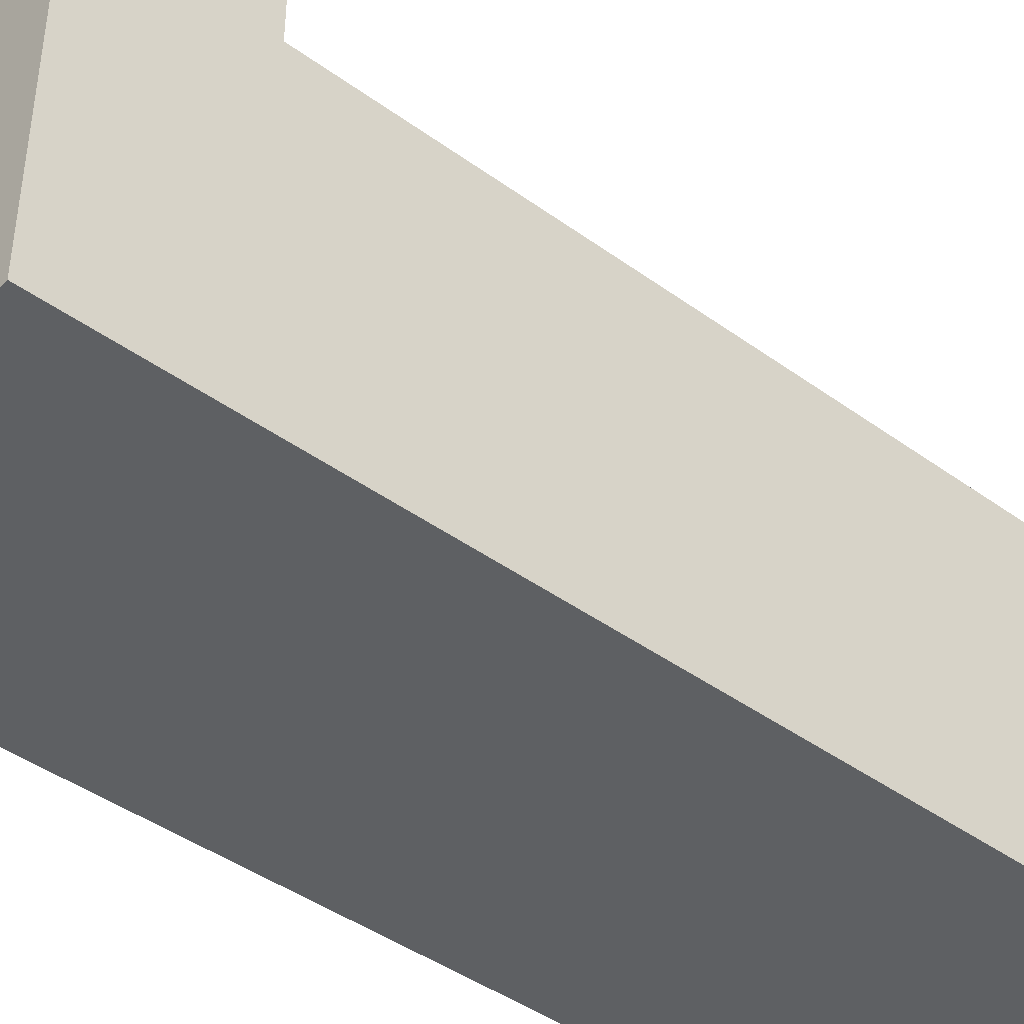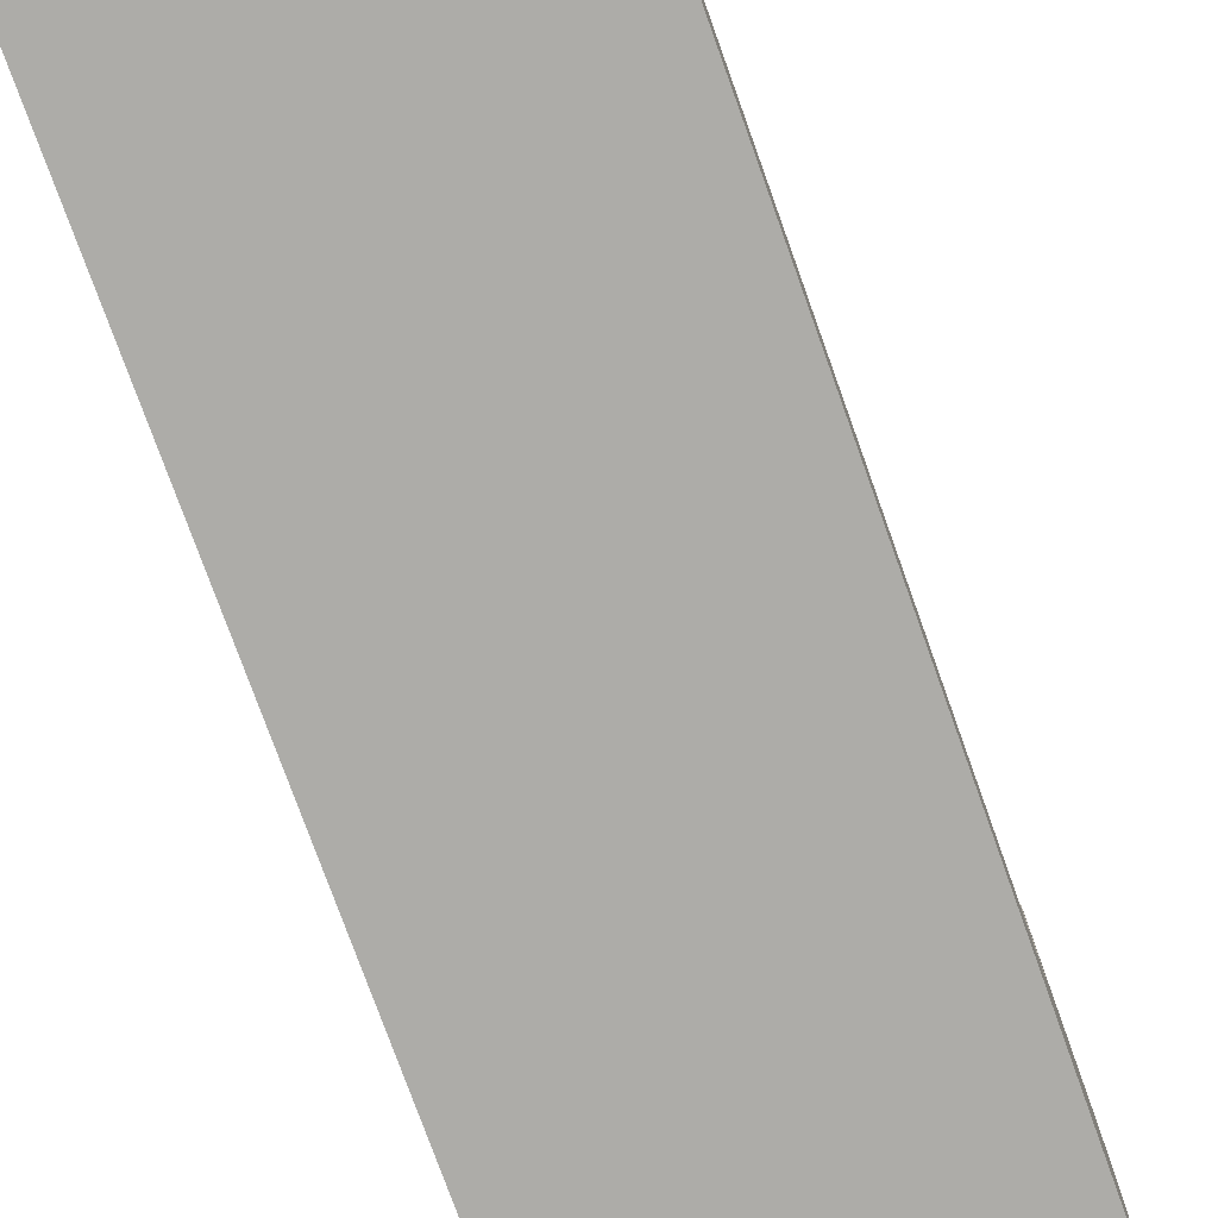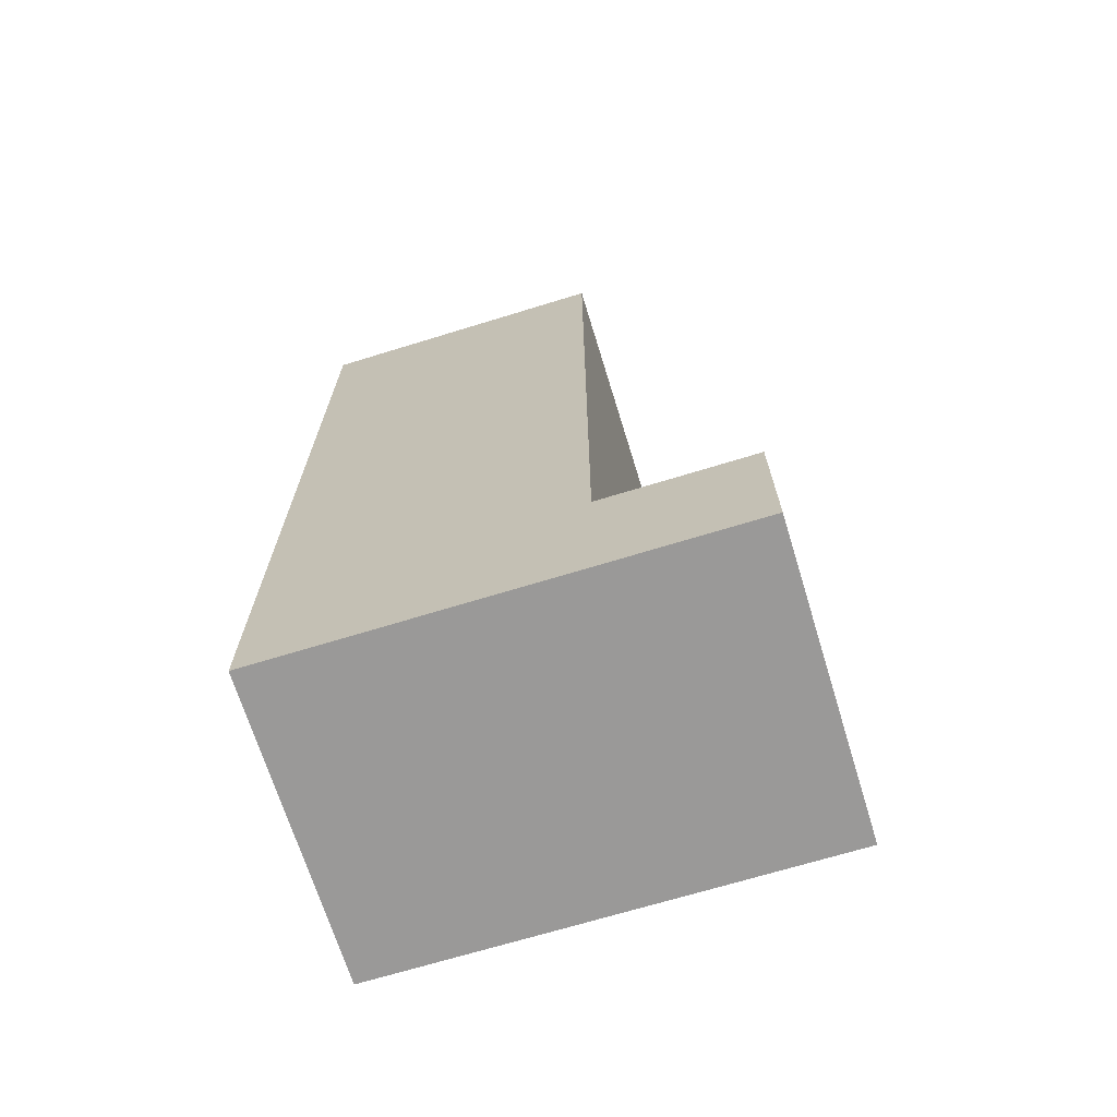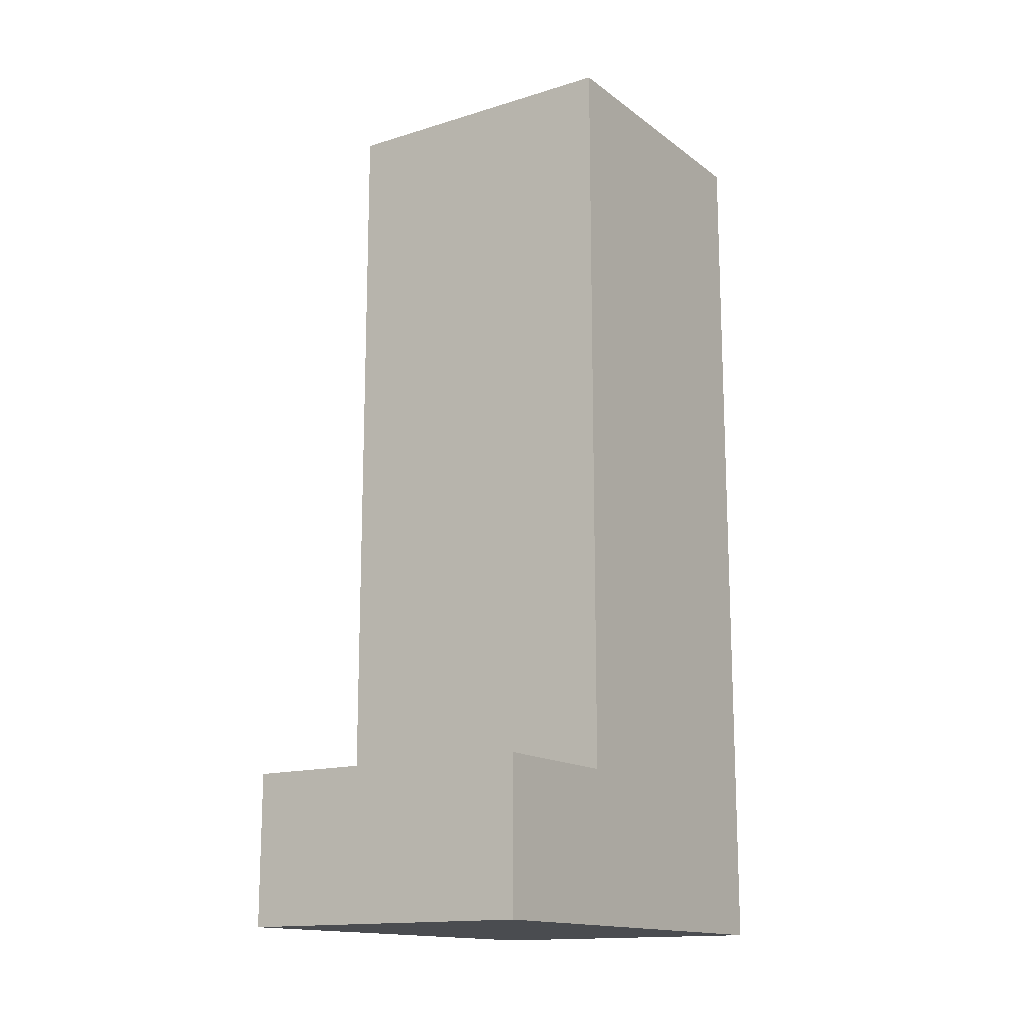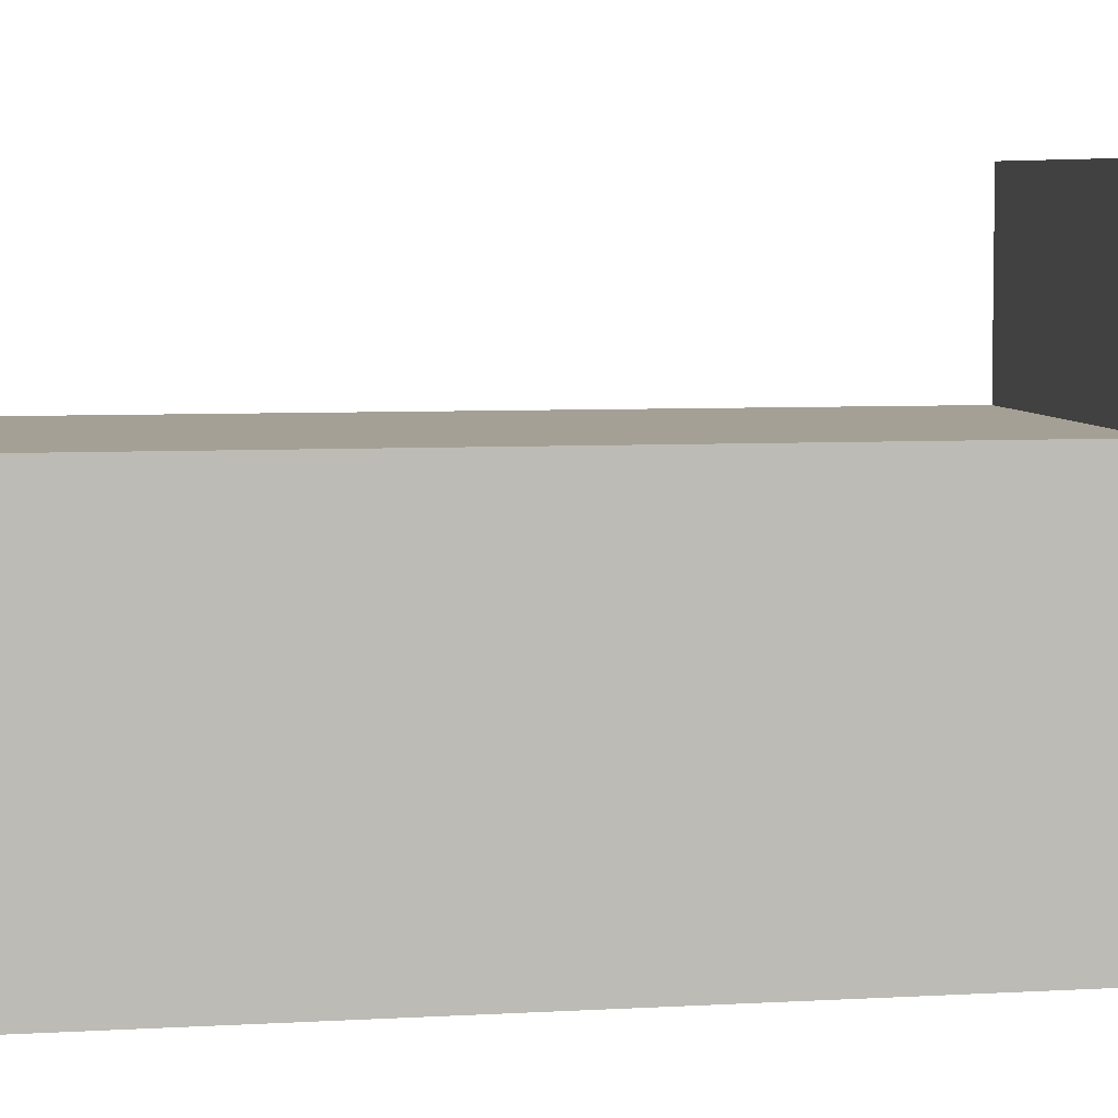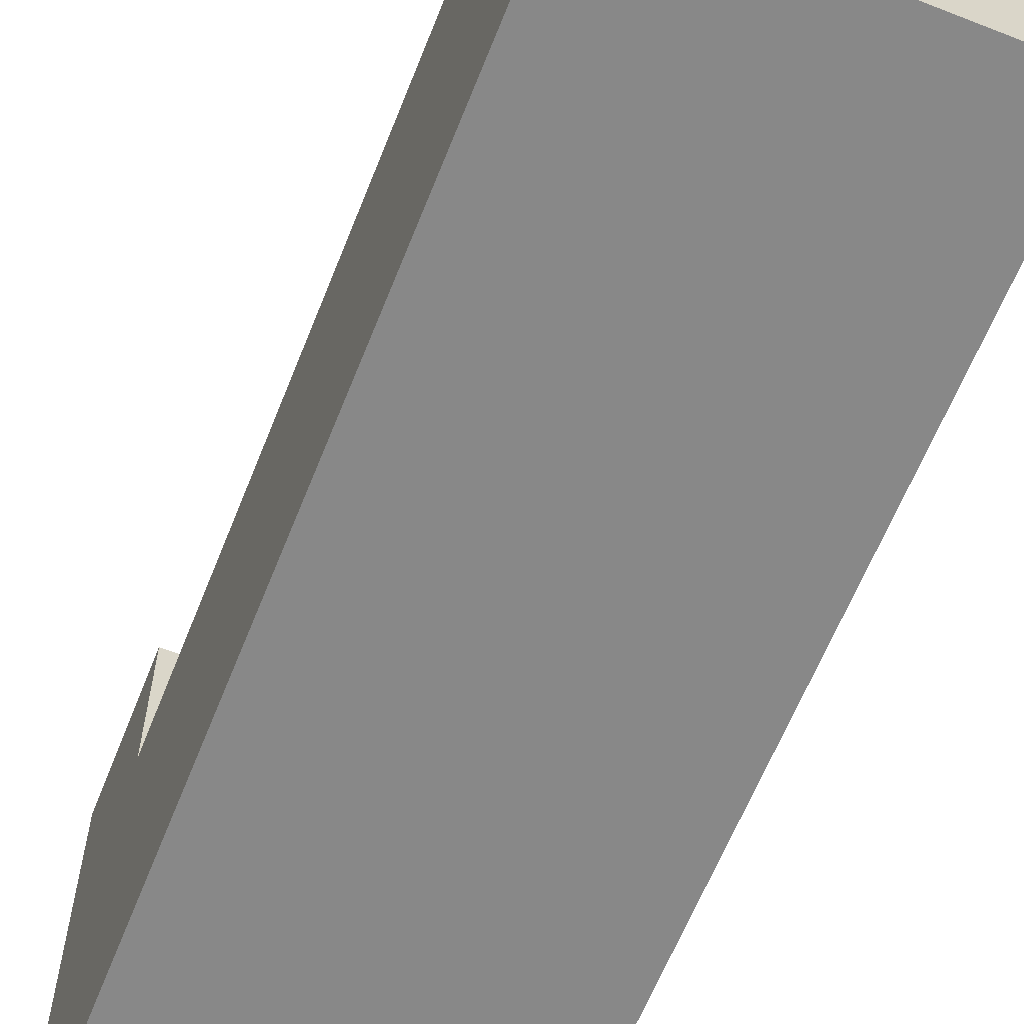
<metadata>
{"format":"obj","ext":"obj","renderer":"f3d","projection":"perspective","resolution":1024,"background":"white","views":[{"elev":-42.7,"azim":49.1,"up":"+Z"},{"elev":-76.6,"azim":-160.3,"up":"+Z"},{"elev":-69.1,"azim":-72.9,"up":"+Y"},{"elev":-15.0,"azim":33.5,"up":"+Y"},{"elev":5.9,"azim":-100.4,"up":"+Z"},{"elev":-62.8,"azim":158.3,"up":"+Z"}]}
</metadata>
<code>
v 2 0 -0
v 2 0 -3
v 2 1 -0
v 2 1 -1
v 2 1 -3
v 2 6 -1
v 2 6 -3
v 4 0 -0
v 4 0 -3
v 4 1 -0
v 4 1 -1
v 4 1 -3
v 4 6 -1
v 4 6 -3
v 2 0 -0
v 2 1 -0
v 4 0 -0
v 4 1 -0
v 2 1 -1
v 2 6 -1
v 4 1 -1
v 4 6 -1
v 2 0 -3
v 2 1 -3
v 2 6 -3
v 4 0 -3
v 4 1 -3
v 4 6 -3
v 2 0 -0
v 4 0 -0
v 2 0 -3
v 4 0 -3
v 2 1 -0
v 4 1 -0
v 2 1 -1
v 4 1 -1
v 2 6 -1
v 4 6 -1
v 2 6 -3
v 4 6 -3
f 3 2 1
f 4 2 3
f 5 2 4
f 6 5 4
f 7 5 6
f 8 9 10
f 10 9 11
f 11 9 12
f 11 12 13
f 13 12 14
f 17 16 15
f 18 16 17
f 21 20 19
f 22 20 21
f 23 24 26
f 24 25 27
f 26 24 27
f 27 25 28
f 31 30 29
f 32 30 31
f 33 34 35
f 35 34 36
f 37 38 39
f 39 38 40

</code>
